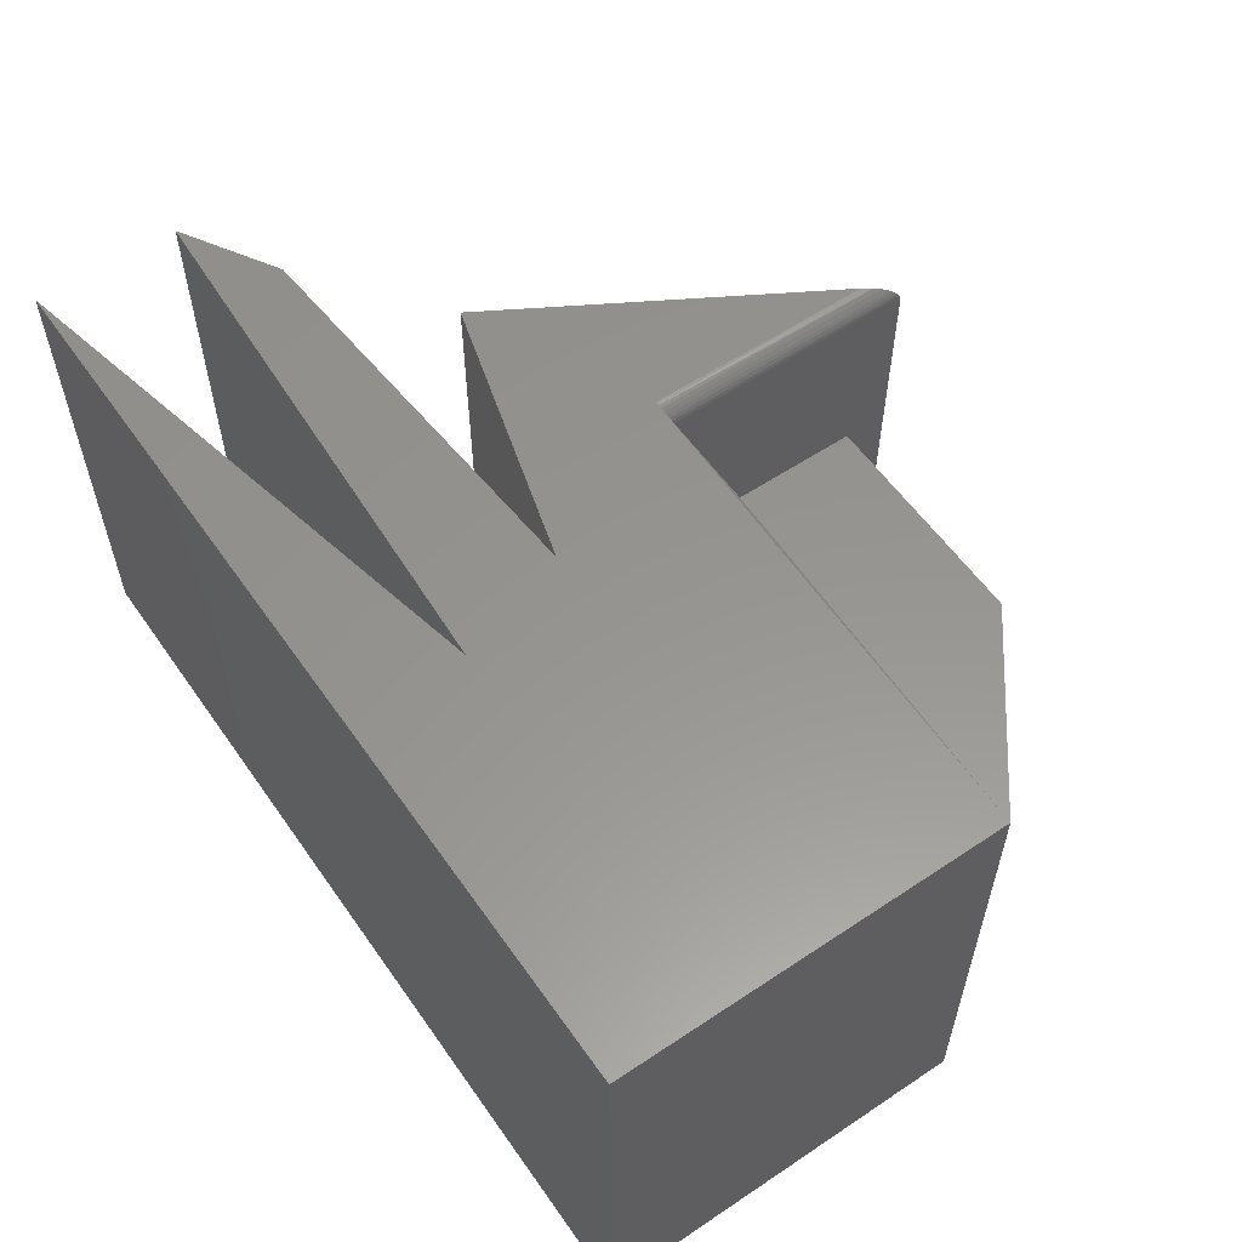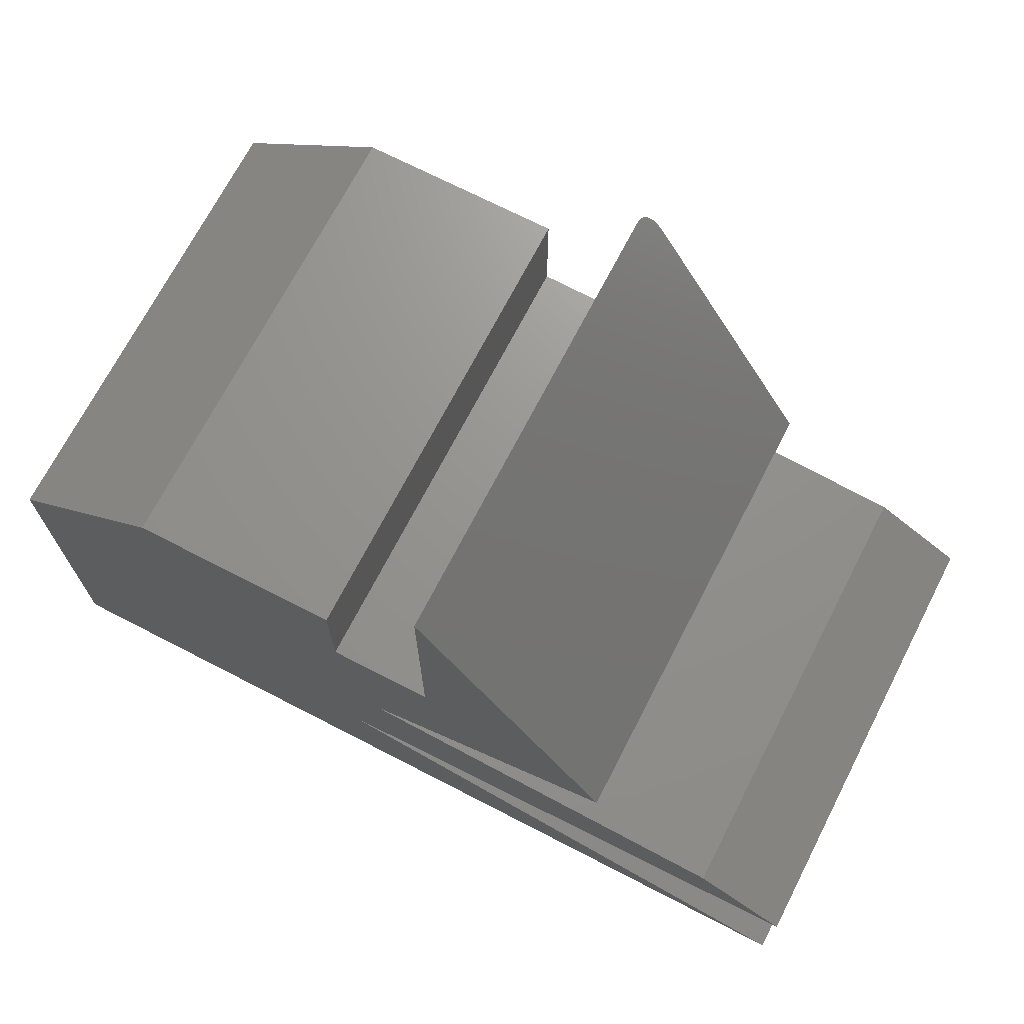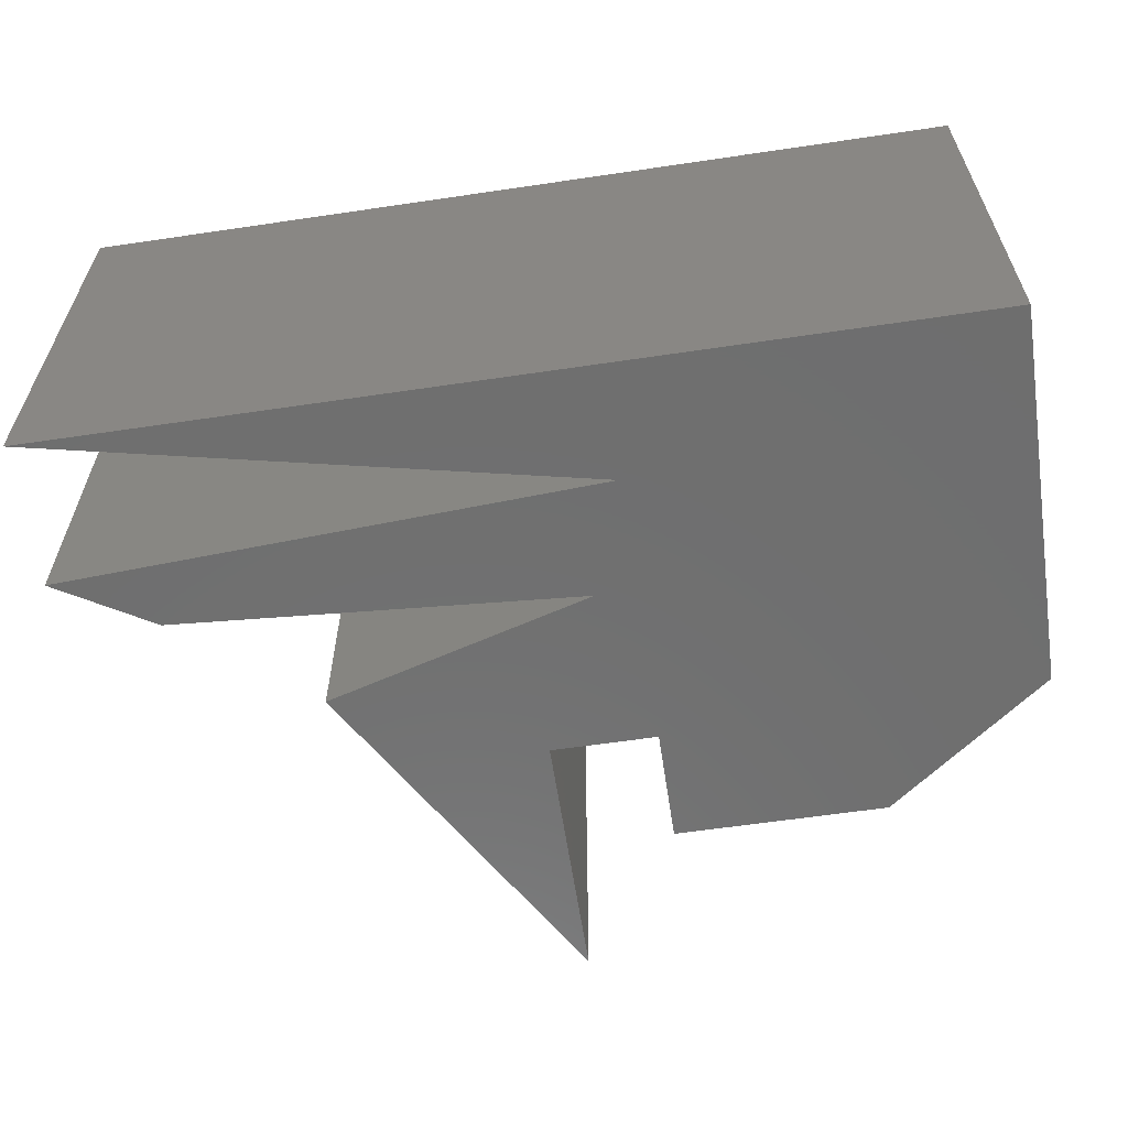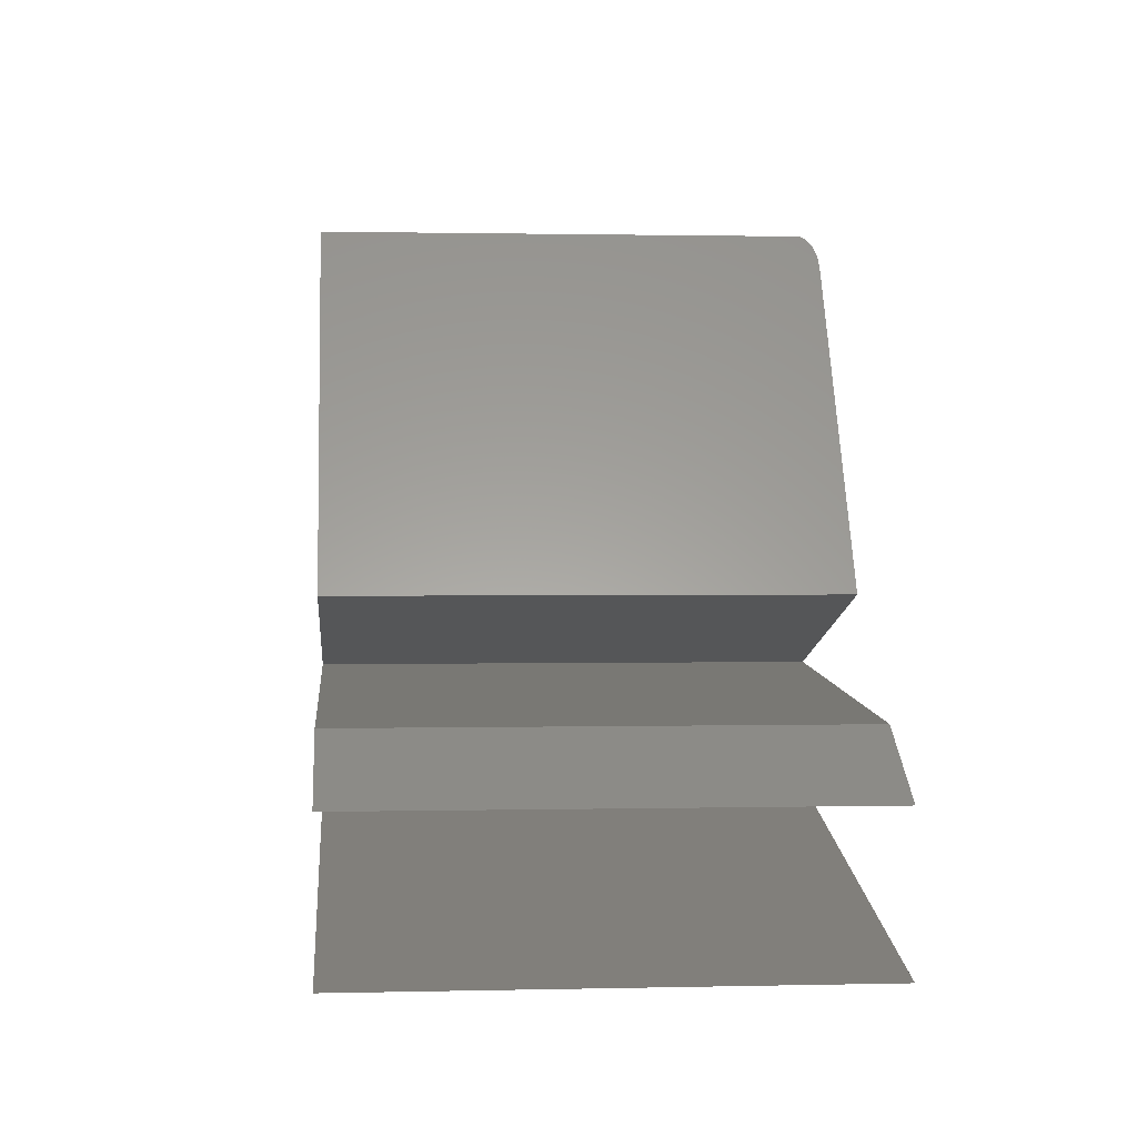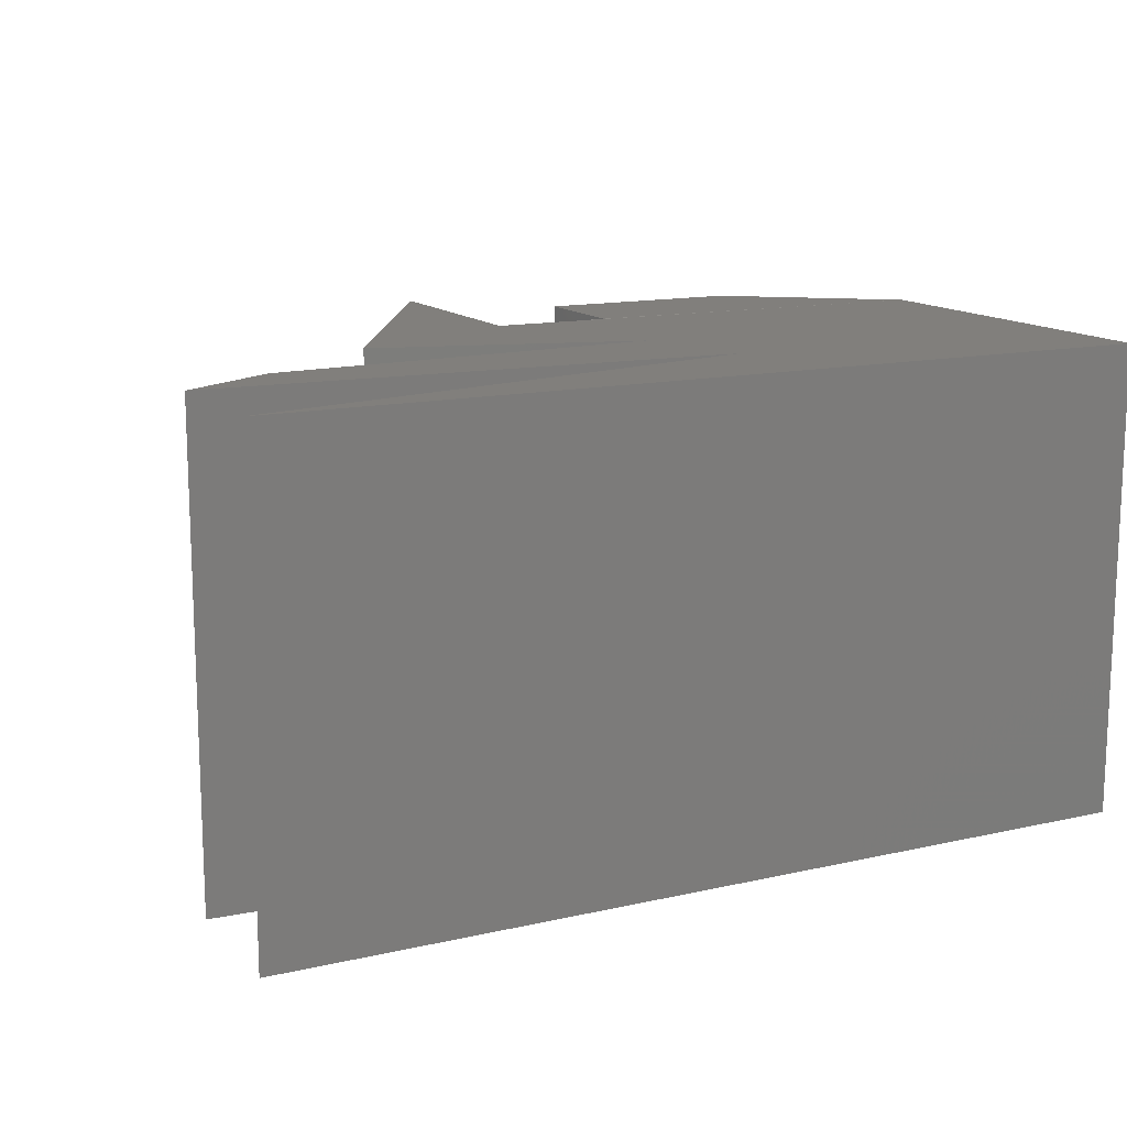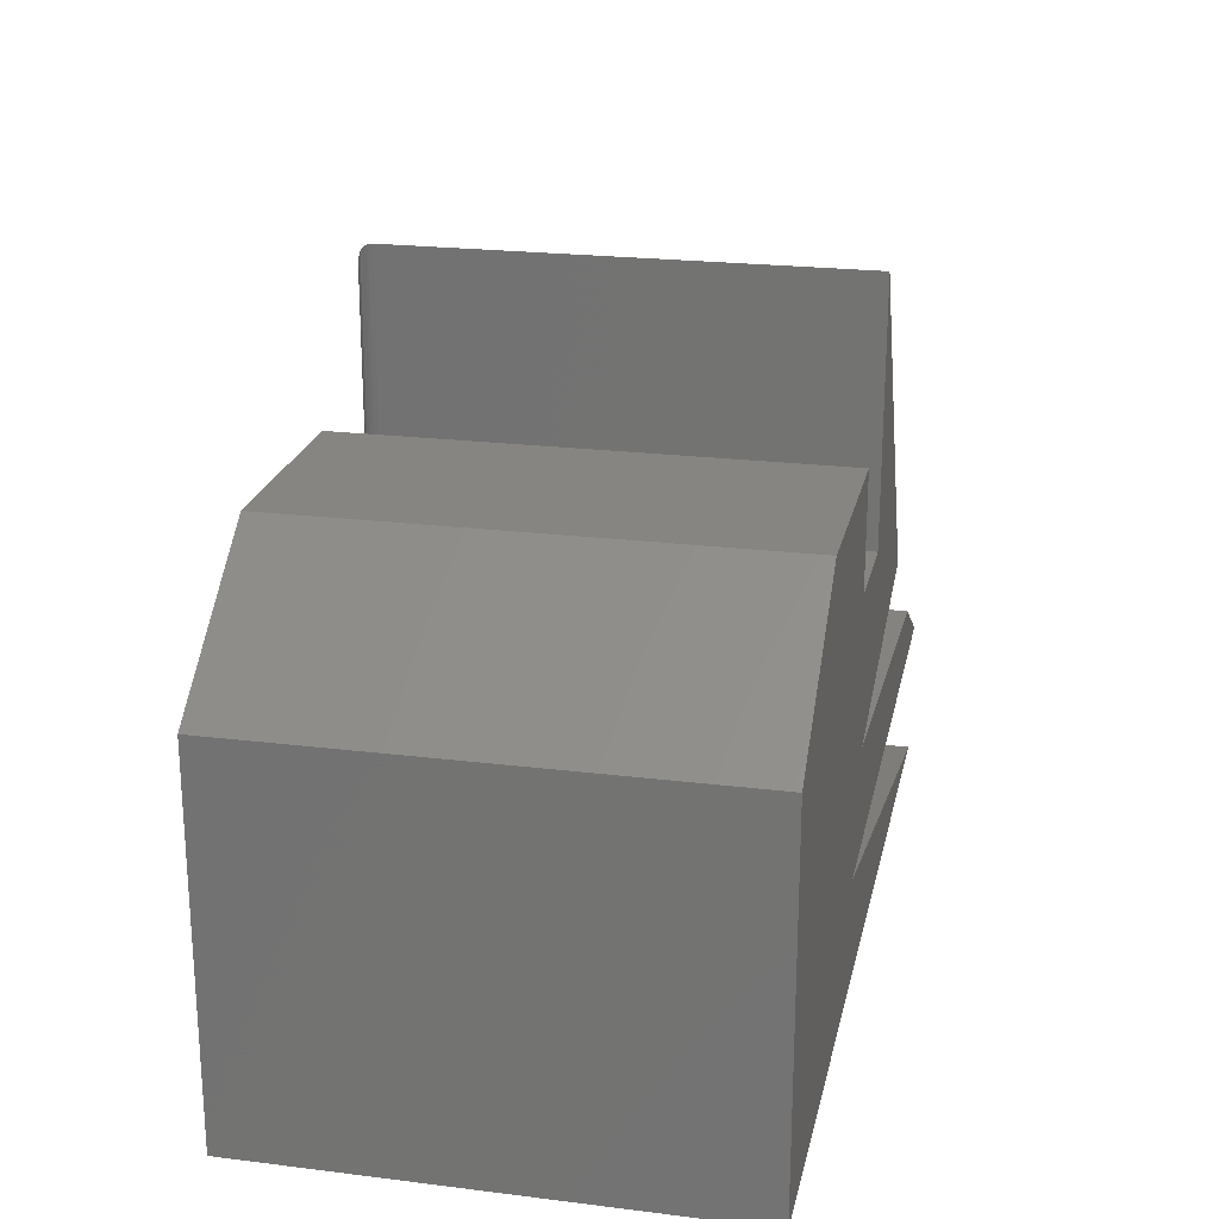
<metadata>
{"format":"stl","ext":"stl","renderer":"f3d","projection":"perspective","resolution":1024,"background":"white","views":[{"elev":57.6,"azim":-124.7,"up":"+Y"},{"elev":70.6,"azim":27.3,"up":"+Z"},{"elev":-60.9,"azim":-171.4,"up":"+Y"},{"elev":1.2,"azim":85.1,"up":"+Z"},{"elev":13.7,"azim":153.1,"up":"+Y"},{"elev":22.2,"azim":-77.9,"up":"+Z"}]}
</metadata>
<code>
# stl→obj: 43 verts, 82 faces
v 0.3079 0 0.3237
v 0.3079 0 0.4184
v 0.3079 -0.3984 0.3237
v 0.3079 -0.3984 0.4184
v 0.4104 0 0.5101
v 0.5605 0 0.2526
v 0.4104 0 0.3237
v 4.709e-17 0 0.3158
v 0.1342 0 0.4184
v 0.4044 -0.001189 0.3237
v 0.4073 -0.0003002 0.3237
v 0.3395 0 0.1895
v 0.6711 0 0.1658
v 0.3079 0 0.09474
v 0.75 0 0.1184
v 0.75 0 -4.592e-17
v 0 0 0
v 0.3947 -0.01562 0.5368
v 0.3947 -0.01562 0.3237
v 0.3947 -0.3984 0.5368
v 0.3947 -0.3984 0.3237
v 0.4055 -0.0007782 0.5184
v 0.4021 -0.002368 0.5242
v 0.5605 -0.3984 0.2526
v 0.3962 -0.009098 0.5344
v 0.3957 -0.01029 0.5352
v 0.3953 -0.01158 0.5359
v 0.395 -0.01284 0.5364
v 0.3991 -0.004795 0.5294
v 0.3975 -0.006812 0.5322
v 0.395 -0.01258 0.3237
v 0.3959 -0.009646 0.3237
v 0.3974 -0.006944 0.3237
v 0.3993 -0.004576 0.3237
v 0.4017 -0.002633 0.3237
v 0.3395 -0.3984 0.1895
v 0.3079 -0.3984 0.09474
v 0.75 -0.3984 0.1184
v 0.6711 -0.3984 0.1658
v 0 -0.3984 0
v 0.75 -0.3984 -4.592e-17
v 4.709e-17 -0.3984 0.3158
v 0.1342 -0.3984 0.4184
f 1 2 3
f 3 2 4
f 5 6 7
f 8 9 2
f 8 2 1
f 8 1 10
f 8 10 11
f 8 11 7
f 12 13 14
f 14 13 15
f 16 17 14
f 14 17 8
f 14 8 12
f 12 8 7
f 12 7 6
f 18 19 20
f 20 19 21
f 5 22 23
f 24 6 25
f 24 25 26
f 24 26 27
f 24 27 28
f 24 28 18
f 24 18 20
f 6 5 23
f 6 23 29
f 6 29 30
f 6 30 25
f 1 3 21
f 1 21 19
f 1 19 31
f 1 31 32
f 1 32 33
f 1 33 34
f 1 34 35
f 1 35 10
f 12 6 36
f 36 6 24
f 5 11 22
f 5 7 11
f 11 10 22
f 23 22 10
f 23 10 35
f 23 35 34
f 23 34 29
f 29 34 33
f 29 33 30
f 32 31 27
f 32 27 26
f 32 26 25
f 32 25 30
f 32 30 33
f 19 18 31
f 31 18 28
f 31 28 27
f 21 24 20
f 37 38 39
f 37 39 36
f 37 36 40
f 37 40 41
f 42 40 36
f 42 36 24
f 42 24 21
f 42 21 3
f 42 3 4
f 42 4 43
f 8 17 42
f 42 17 40
f 9 8 43
f 43 8 42
f 2 9 4
f 4 9 43
f 13 12 39
f 39 12 36
f 15 13 38
f 38 13 39
f 37 14 38
f 38 14 15
f 41 16 37
f 37 16 14
f 40 17 41
f 41 17 16

</code>
